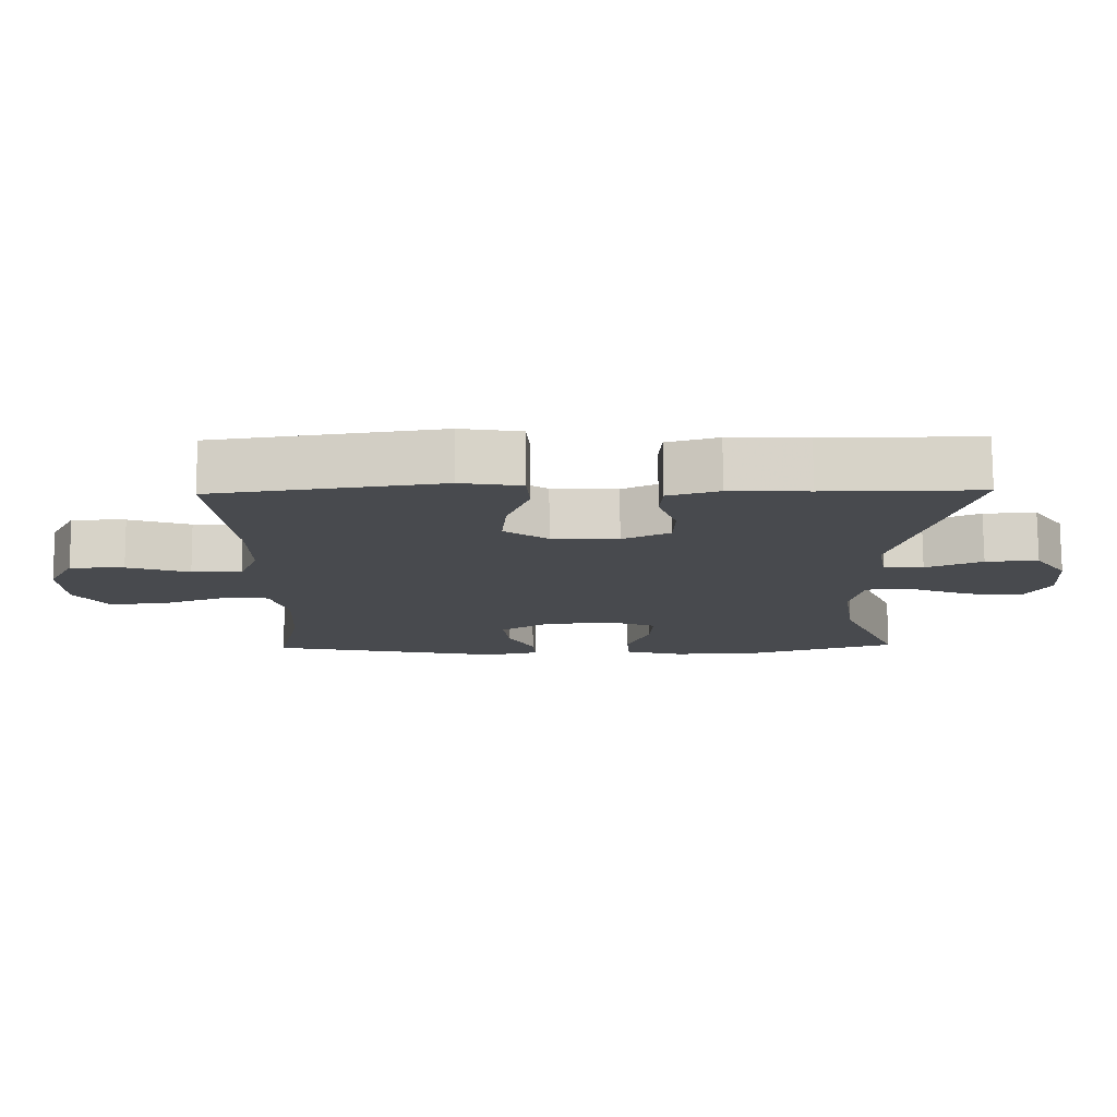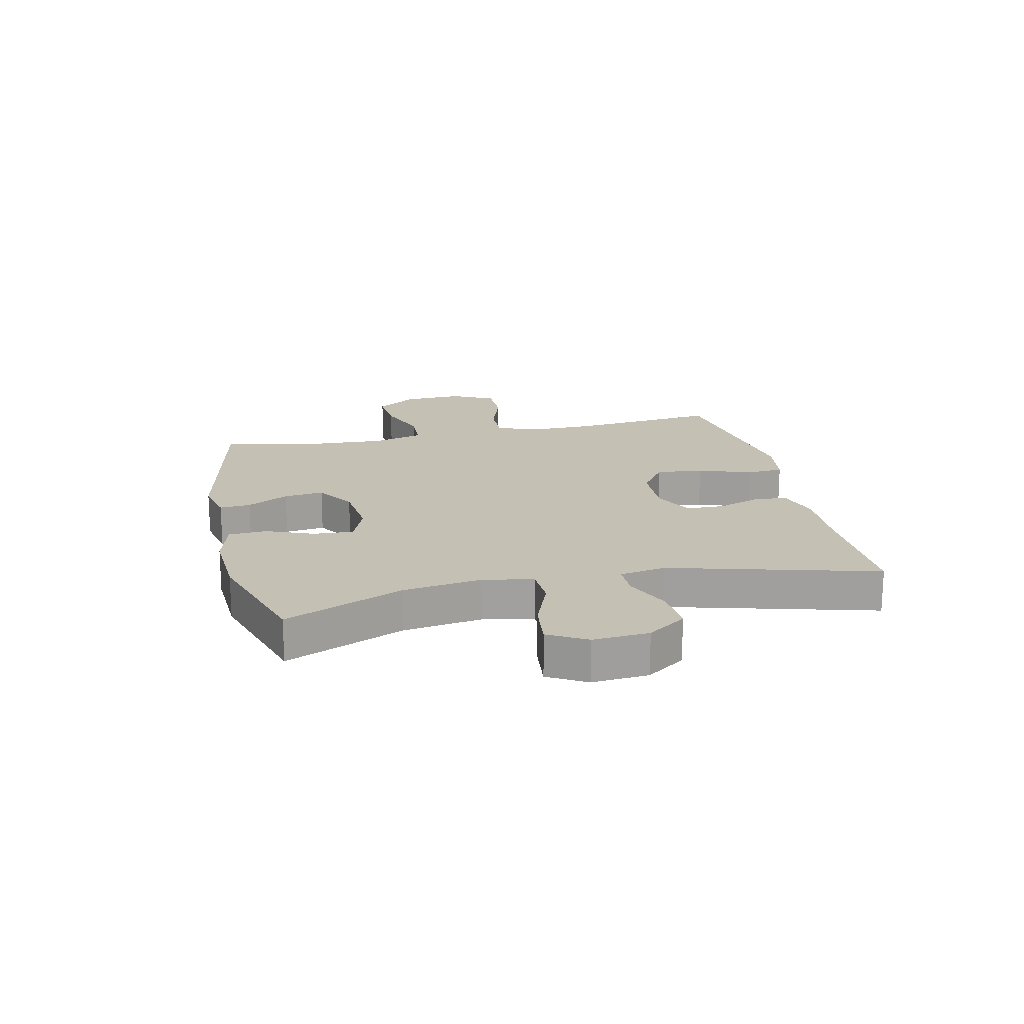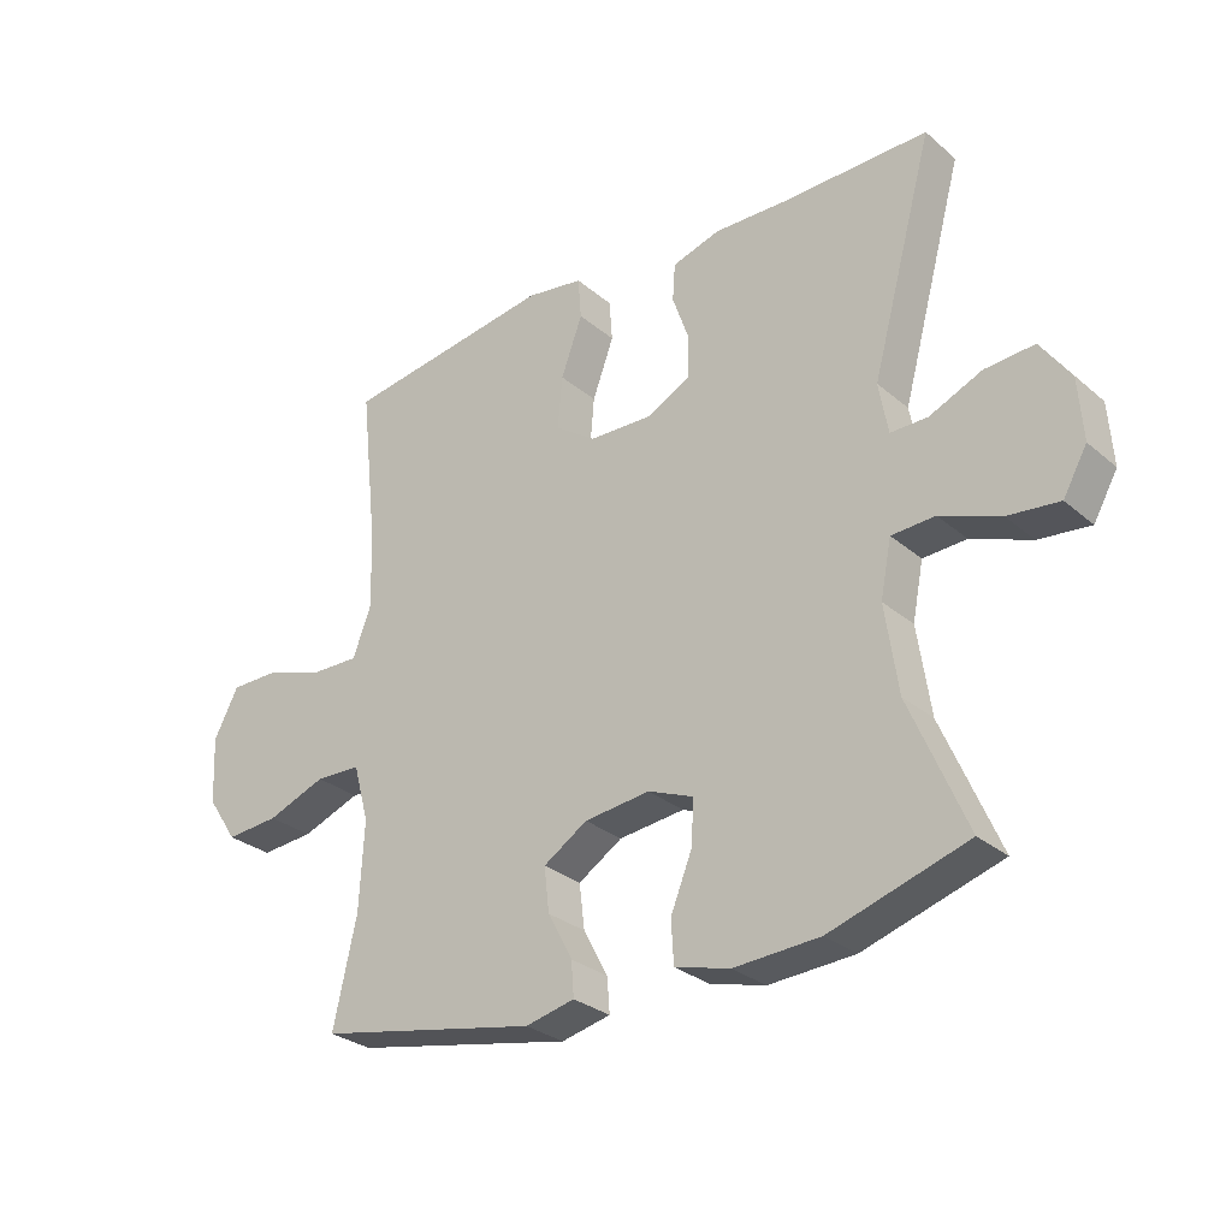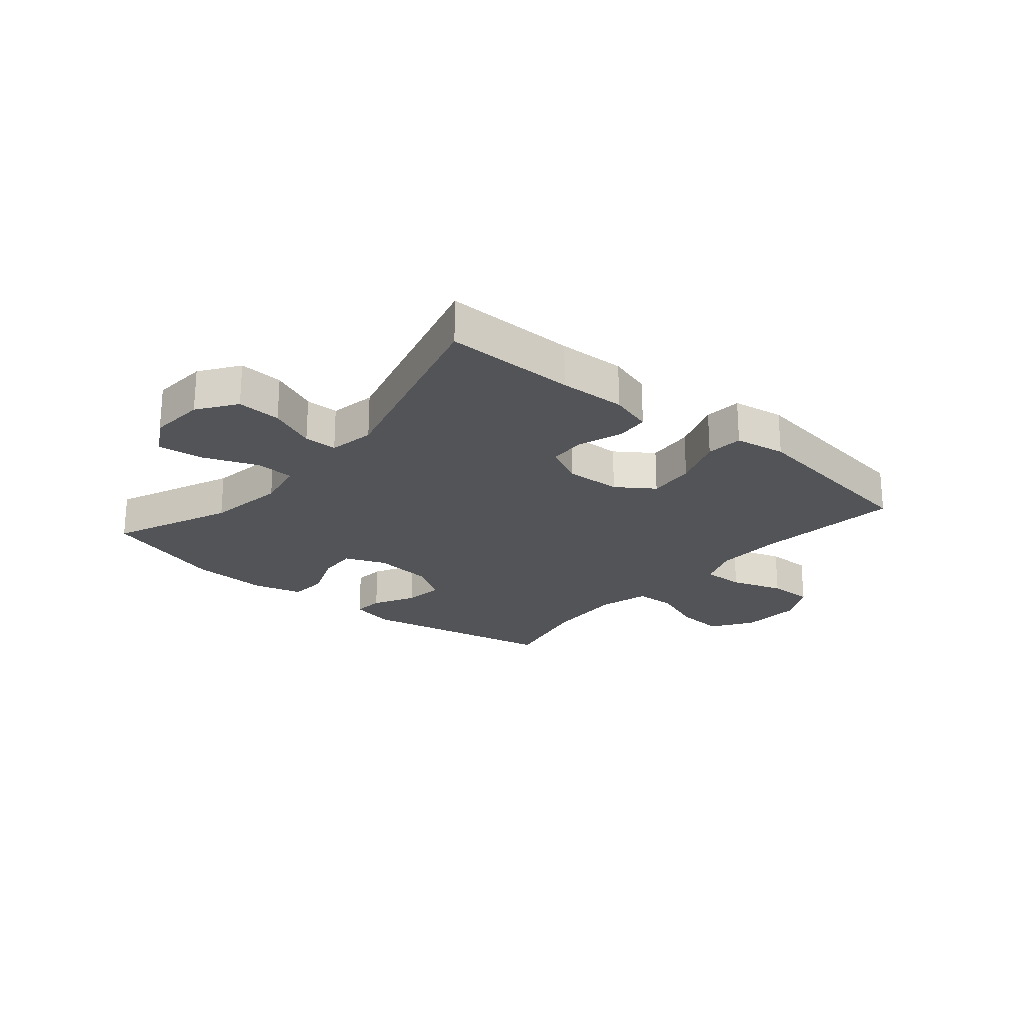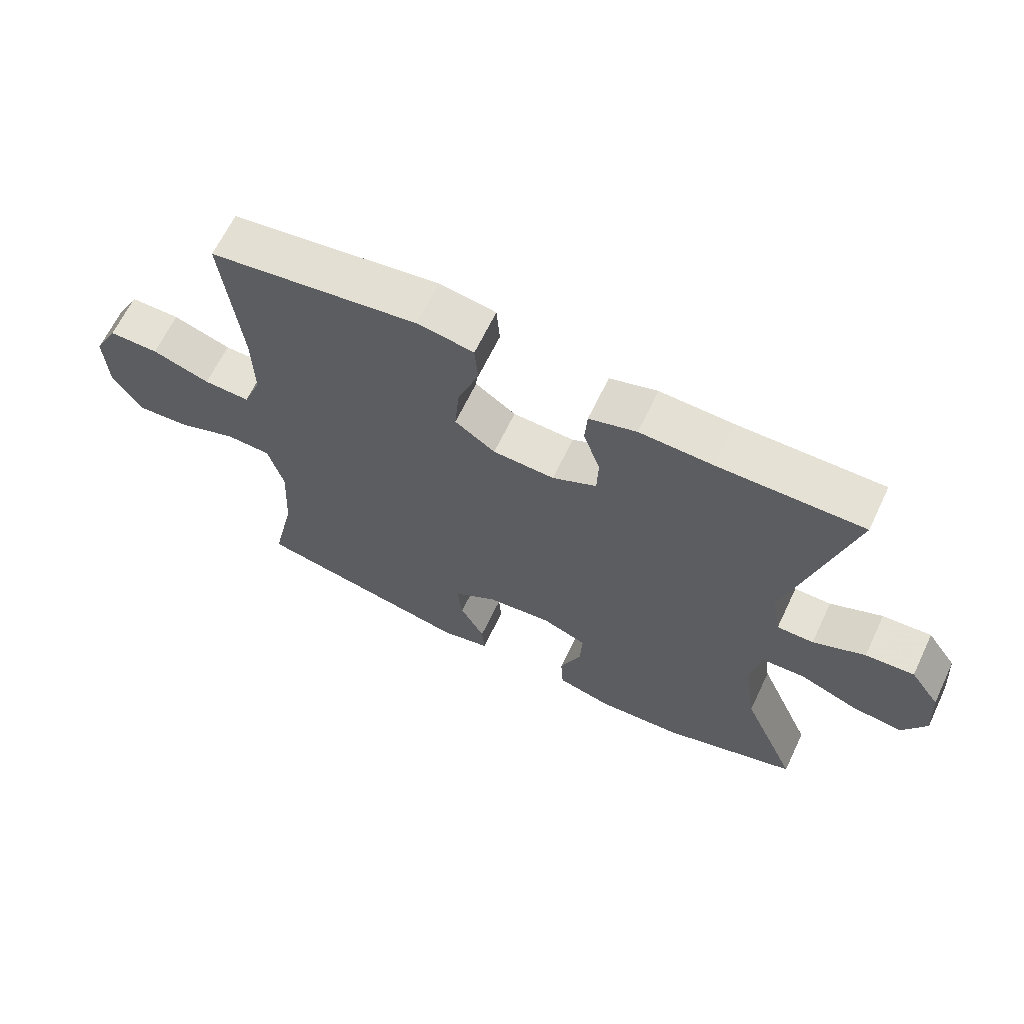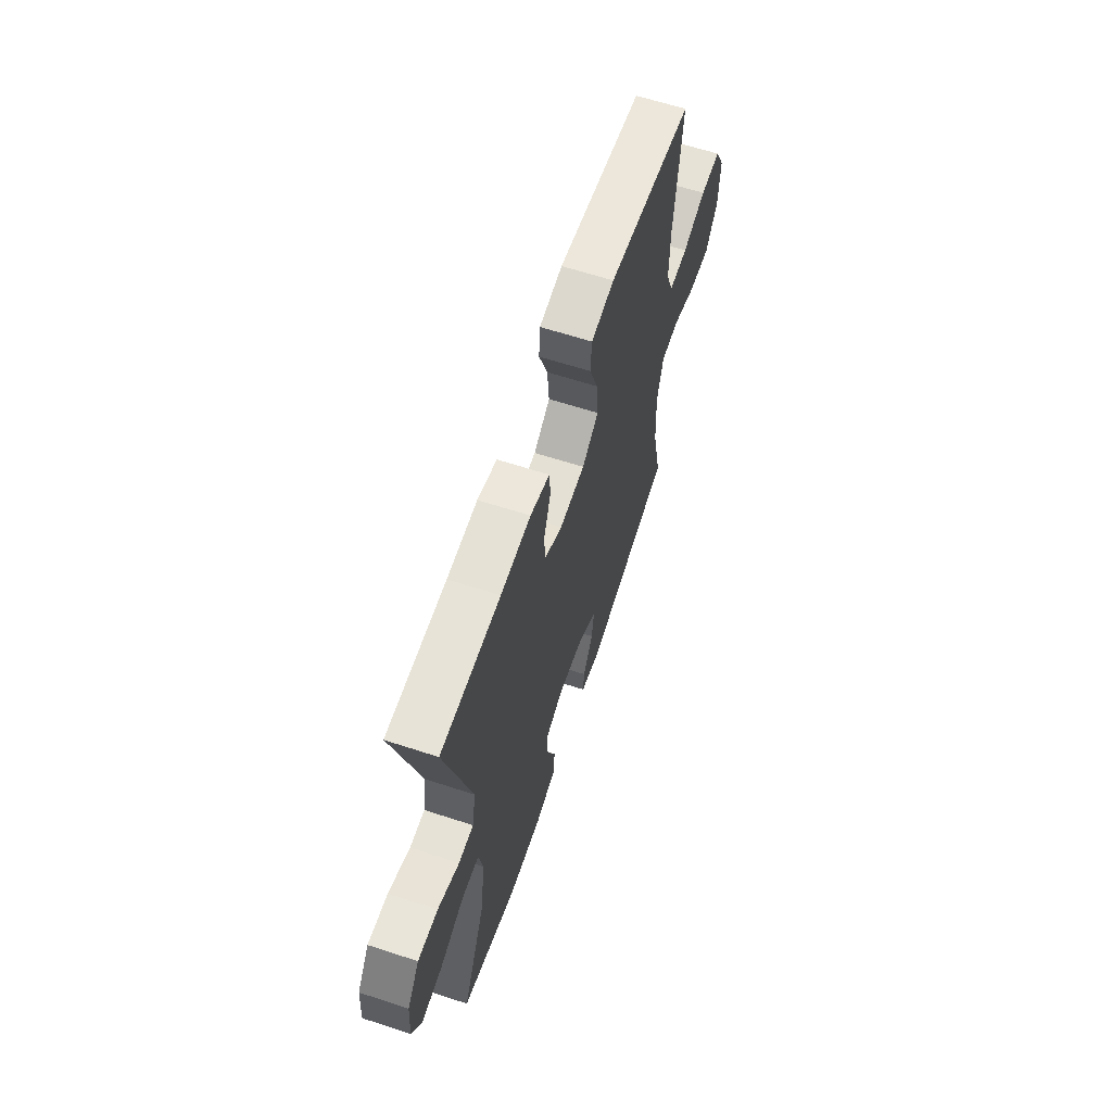
<metadata>
{"format":"obj","ext":"obj","renderer":"f3d","projection":"perspective","resolution":1024,"background":"white","views":[{"elev":76.8,"azim":179.7,"up":"+Z"},{"elev":18.3,"azim":-102.6,"up":"+Y"},{"elev":-29.1,"azim":-141.0,"up":"+Z"},{"elev":-23.0,"azim":-40.1,"up":"+Y"},{"elev":64.9,"azim":-154.5,"up":"+Z"},{"elev":62.9,"azim":-71.7,"up":"+Z"}]}
</metadata>
<code>
v -0.5 0.07 0.5
v -0.275 0.07 0.498
v -0.161 0.07 0.502
v -0.087 0.07 0.48
v -0.083 0.07 0.423
v -0.109 0.07 0.349
v -0.107 0.07 0.284
v -0.038 0.07 0.25
v 0.058 0.07 0.254
v 0.121 0.07 0.298
v 0.114 0.07 0.379
v 0.081 0.07 0.469
v 0.086 0.07 0.533
v 0.174 0.07 0.547
v 0.5 0.07 0.5
v 0.472 0.07 0.247
v 0.47 0.07 0.134
v 0.498 0.07 0.062
v 0.57 0.07 0.064
v 0.66 0.07 0.094
v 0.738 0.07 0.094
v 0.776 0.07 0.021
v 0.771 0.07 -0.082
v 0.724 0.07 -0.152
v 0.642 0.07 -0.146
v 0.551 0.07 -0.112
v 0.481 0.07 -0.115
v 0.457 0.07 -0.202
v 0.464 0.07 -0.337
v 0.5 0.07 -0.5
v 0.16 0.07 -0.569
v 0.084 0.07 -0.552
v 0.088 0.07 -0.499
v 0.126 0.07 -0.428
v 0.134 0.07 -0.36
v 0.066 0.07 -0.317
v -0.035 0.07 -0.306
v -0.105 0.07 -0.334
v -0.101 0.07 -0.402
v -0.068 0.07 -0.484
v -0.072 0.07 -0.549
v -0.157 0.07 -0.572
v -0.289 0.07 -0.565
v -0.5 0.07 -0.5
v -0.413 0.07 -0.297
v -0.393 0.07 -0.162
v -0.41 0.07 -0.076
v -0.477 0.07 -0.073
v -0.569 0.07 -0.109
v -0.648 0.07 -0.118
v -0.685 0.07 -0.053
v -0.678 0.07 0.043
v -0.632 0.07 0.109
v -0.556 0.07 0.104
v -0.475 0.07 0.069
v -0.418 0.07 0.069
v -0.404 0.07 0.148
v -0.5 0 0.5
v -0.275 0 0.498
v -0.161 0 0.502
v -0.087 0 0.48
v -0.083 0 0.423
v -0.109 0 0.349
v -0.107 0 0.284
v -0.038 0 0.25
v 0.058 0 0.254
v 0.121 0 0.298
v 0.114 0 0.379
v 0.081 0 0.469
v 0.086 0 0.533
v 0.174 0 0.547
v 0.5 0 0.5
v 0.472 0 0.247
v 0.47 0 0.134
v 0.498 0 0.062
v 0.57 0 0.064
v 0.66 0 0.094
v 0.738 0 0.094
v 0.776 0 0.021
v 0.771 0 -0.082
v 0.724 0 -0.152
v 0.642 0 -0.146
v 0.551 0 -0.112
v 0.481 0 -0.115
v 0.457 0 -0.202
v 0.464 0 -0.337
v 0.5 0 -0.5
v 0.16 0 -0.569
v 0.084 0 -0.552
v 0.088 0 -0.499
v 0.126 0 -0.428
v 0.134 0 -0.36
v 0.066 0 -0.317
v -0.035 0 -0.306
v -0.105 0 -0.334
v -0.101 0 -0.402
v -0.068 0 -0.484
v -0.072 0 -0.549
v -0.157 0 -0.572
v -0.289 0 -0.565
v -0.5 0 -0.5
v -0.413 0 -0.297
v -0.393 0 -0.162
v -0.41 0 -0.076
v -0.477 0 -0.073
v -0.569 0 -0.109
v -0.648 0 -0.118
v -0.685 0 -0.053
v -0.678 0 0.043
v -0.632 0 0.109
v -0.556 0 0.104
v -0.475 0 0.069
v -0.418 0 0.069
v -0.404 0 0.148
f 53 54 55
f 52 53 55
f 51 52 55
f 50 51 55
f 49 50 55
f 48 49 55
f 47 48 55 56
f 46 47 56 57
f 43 44 45
f 42 43 45
f 41 42 45
f 40 41 45
f 39 40 45
f 38 39 45 46
f 37 38 46 57
f 32 33 34
f 31 32 34
f 30 31 34
f 29 30 34
f 28 29 34 35
f 27 28 35 36
f 24 25 26
f 23 24 26
f 22 23 26
f 21 22 26
f 20 21 26
f 19 20 26
f 18 19 26 27
f 36 37 57
f 27 36 57
f 18 27 57
f 17 18 57
f 14 15 16
f 13 14 16
f 12 13 16
f 11 12 16
f 4 5 6
f 3 4 6
f 2 3 6
f 2 6 7
f 1 2 7
f 57 1 7
f 10 11 16 17
f 9 10 17
f 8 9 17 57
f 7 8 57
f 112 111 110
f 112 110 109
f 112 109 108
f 112 108 107
f 112 107 106
f 112 106 105
f 113 112 105 104
f 114 113 104 103
f 102 101 100
f 102 100 99
f 102 99 98
f 102 98 97
f 102 97 96
f 103 102 96 95
f 114 103 95 94
f 91 90 89
f 91 89 88
f 91 88 87
f 91 87 86
f 92 91 86 85
f 93 92 85 84
f 83 82 81
f 83 81 80
f 83 80 79
f 83 79 78
f 83 78 77
f 83 77 76
f 84 83 76 75
f 114 94 93
f 114 93 84
f 114 84 75
f 114 75 74
f 73 72 71
f 73 71 70
f 73 70 69
f 73 69 68
f 63 62 61
f 63 61 60
f 63 60 59
f 64 63 59
f 64 59 58
f 64 58 114
f 74 73 68 67
f 74 67 66
f 114 74 66 65
f 114 65 64
f 1 58 59 2
f 2 59 60 3
f 3 60 61 4
f 4 61 62 5
f 5 62 63 6
f 6 63 64 7
f 7 64 65 8
f 8 65 66 9
f 9 66 67 10
f 10 67 68 11
f 11 68 69 12
f 12 69 70 13
f 13 70 71 14
f 14 71 72 15
f 15 72 73 16
f 16 73 74 17
f 17 74 75 18
f 18 75 76 19
f 19 76 77 20
f 20 77 78 21
f 21 78 79 22
f 22 79 80 23
f 23 80 81 24
f 24 81 82 25
f 25 82 83 26
f 26 83 84 27
f 27 84 85 28
f 28 85 86 29
f 29 86 87 30
f 30 87 88 31
f 31 88 89 32
f 32 89 90 33
f 33 90 91 34
f 34 91 92 35
f 35 92 93 36
f 36 93 94 37
f 37 94 95 38
f 38 95 96 39
f 39 96 97 40
f 40 97 98 41
f 41 98 99 42
f 42 99 100 43
f 43 100 101 44
f 44 101 102 45
f 45 102 103 46
f 46 103 104 47
f 47 104 105 48
f 48 105 106 49
f 49 106 107 50
f 50 107 108 51
f 51 108 109 52
f 52 109 110 53
f 53 110 111 54
f 54 111 112 55
f 55 112 113 56
f 56 113 114 57
f 57 114 58 1

</code>
